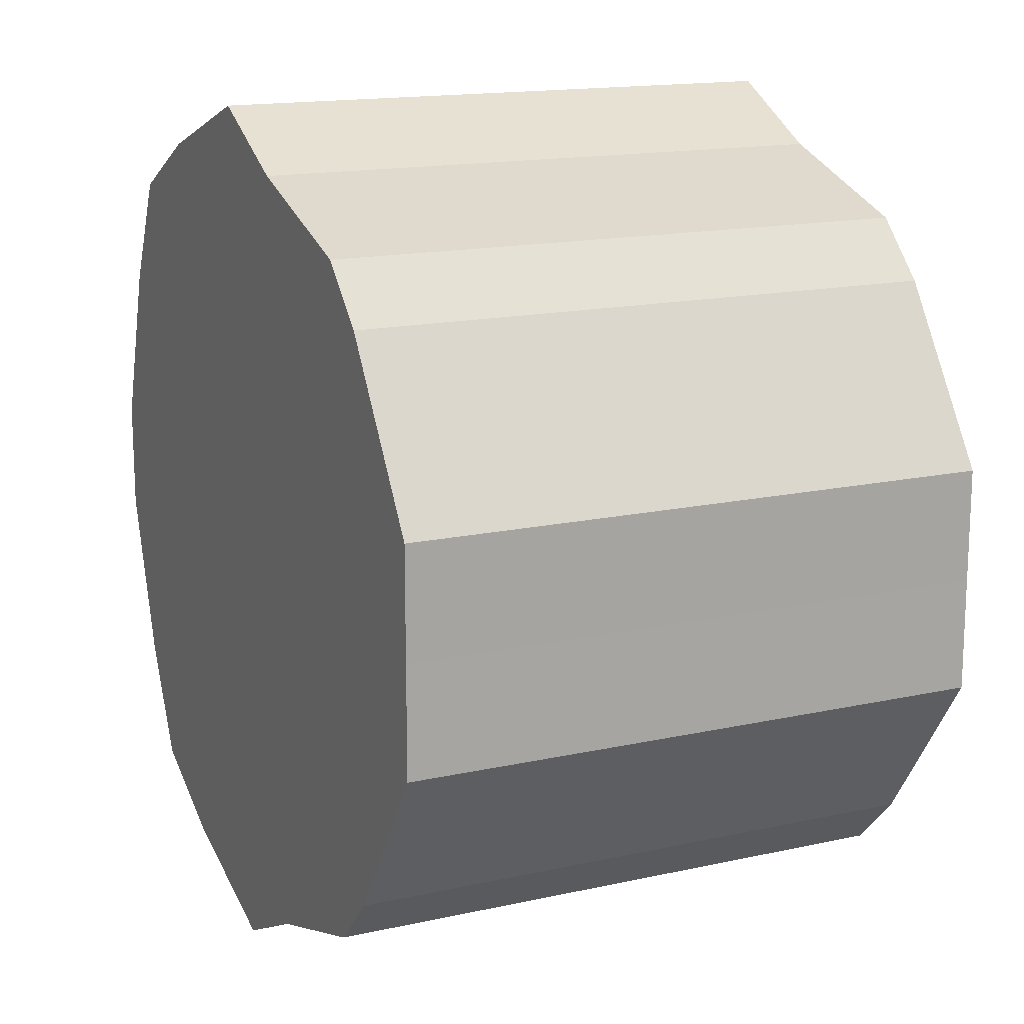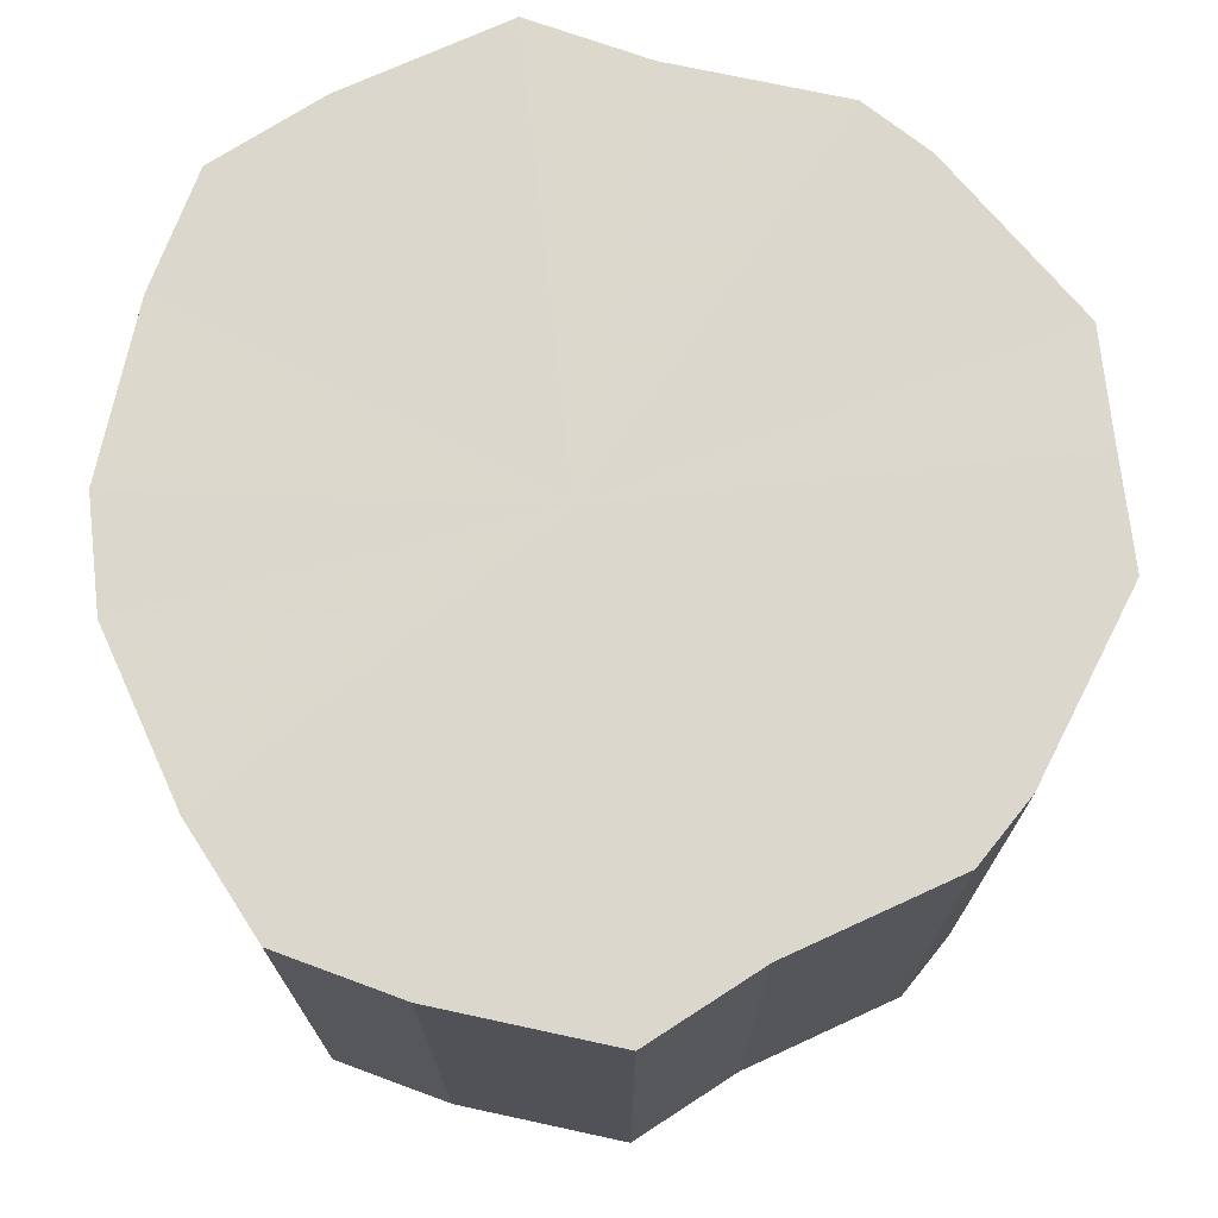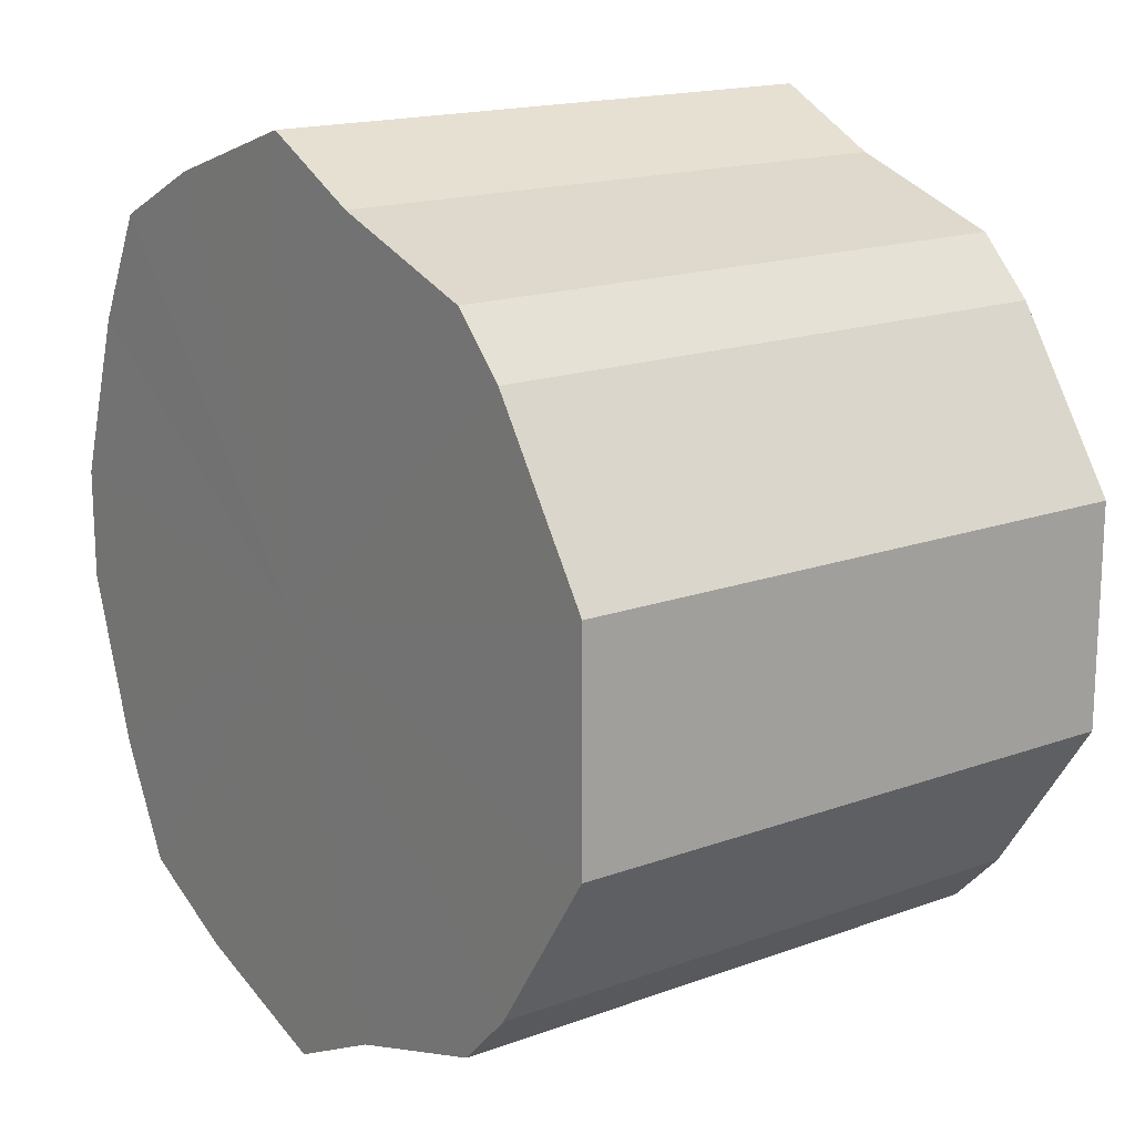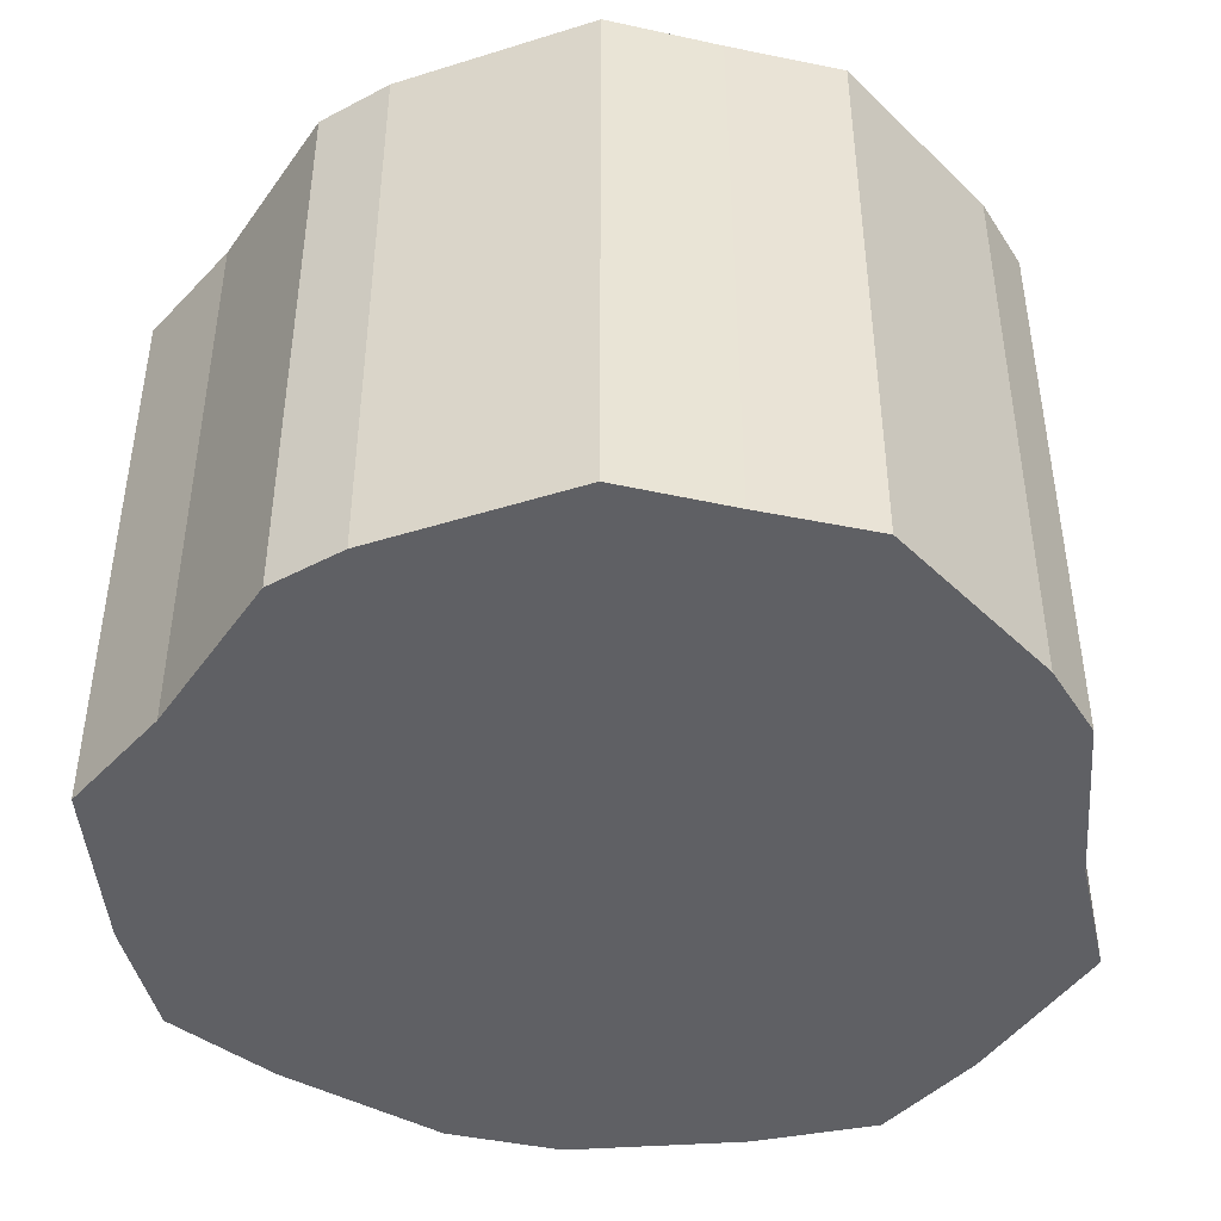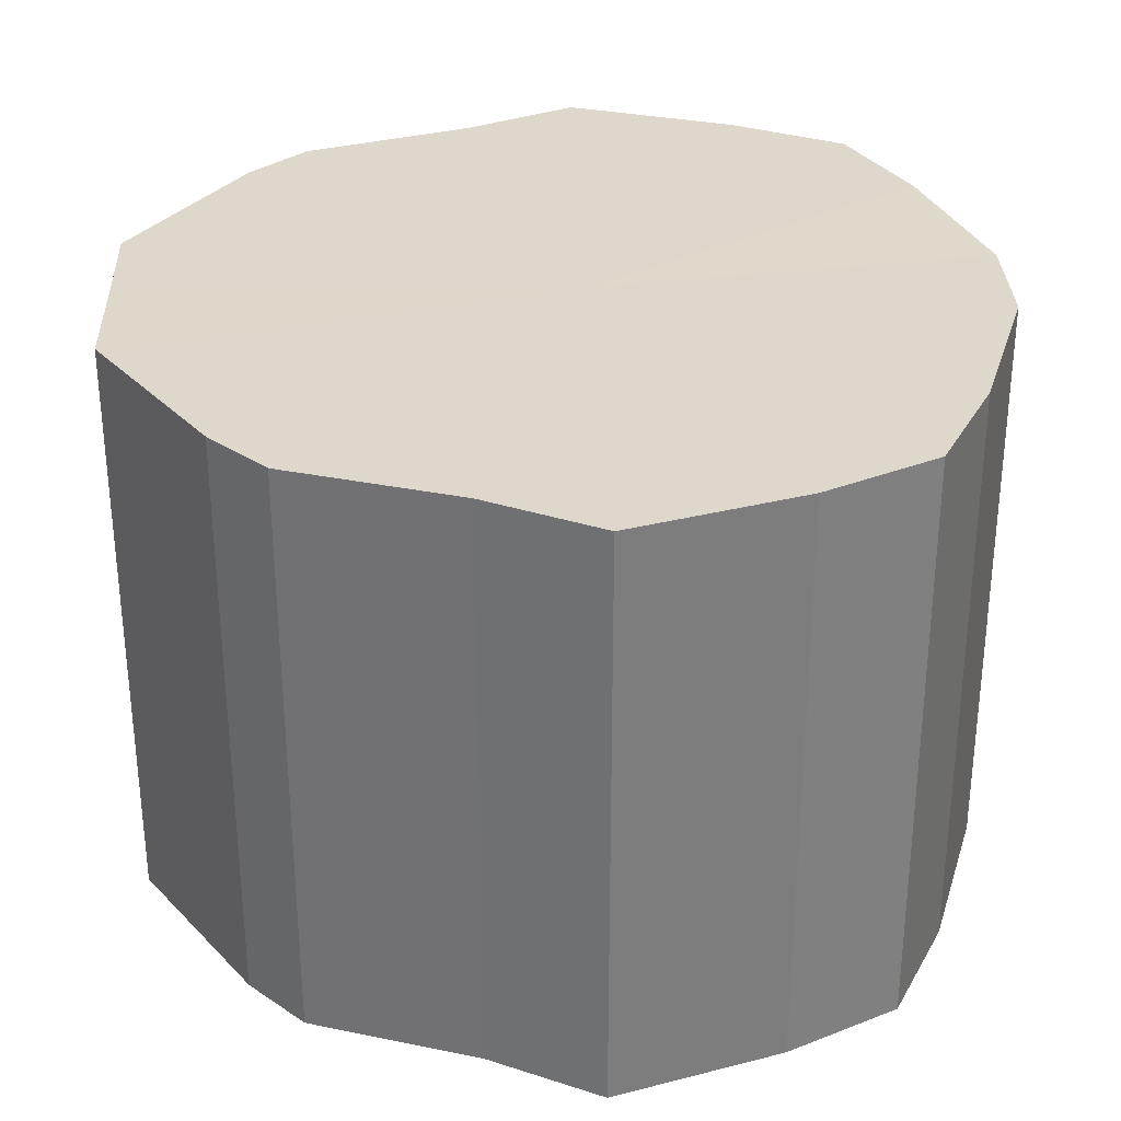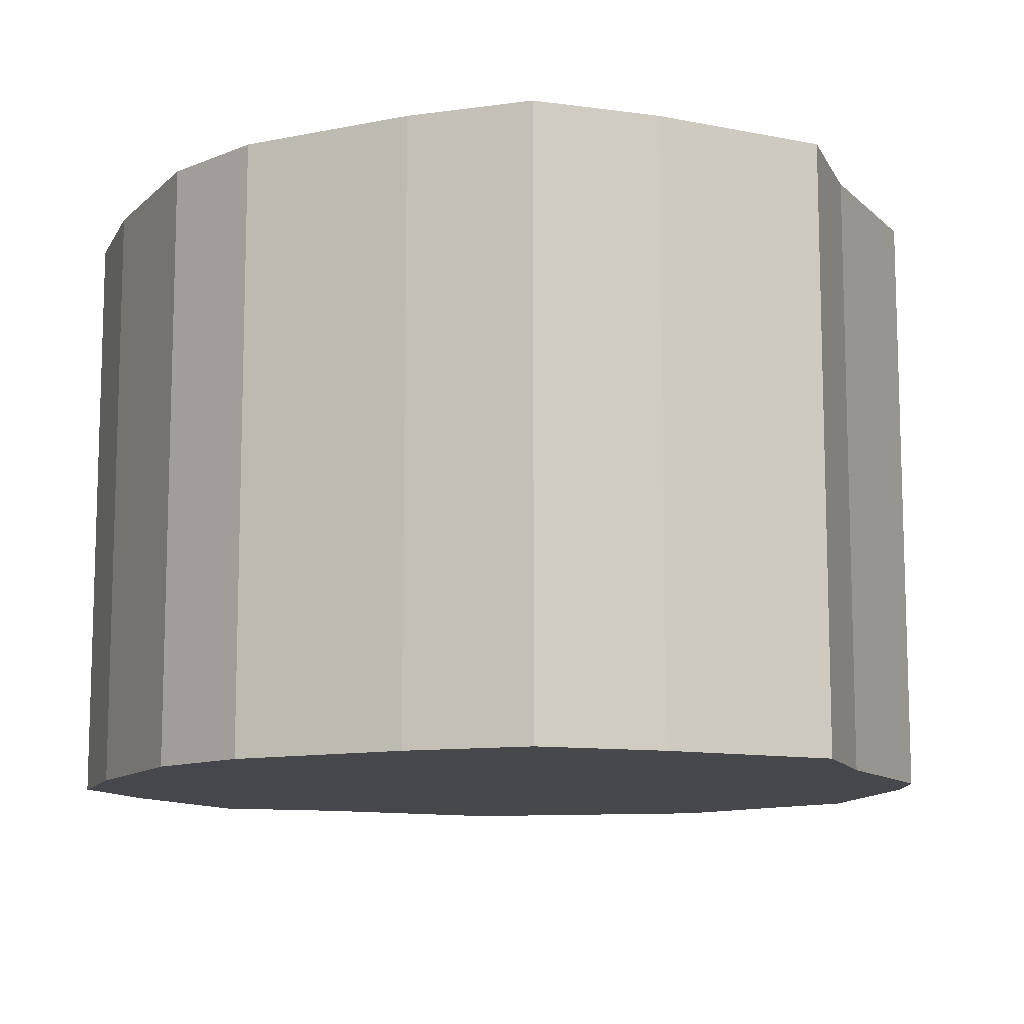
<metadata>
{"format":"obj","ext":"obj","renderer":"f3d","projection":"perspective","resolution":1024,"background":"white","views":[{"elev":15.4,"azim":-115.0,"up":"+Y"},{"elev":72.8,"azim":173.7,"up":"+Z"},{"elev":16.7,"azim":-126.7,"up":"+Y"},{"elev":-44.8,"azim":-103.9,"up":"+Z"},{"elev":31.4,"azim":-2.0,"up":"+Z"},{"elev":-11.1,"azim":135.0,"up":"+Z"}]}
</metadata>
<code>
o 27657
v 2252 1883 20.61
v 2252 1883 20.61
v 2252 1883 20.71
v 2252 1883 20.61
v 2252 1883 20.71
v 2252 1883 20.61
v 2252 1883 20.71
v 2252 1883 20.61
v 2252 1883 20.71
v 2252 1883 20.61
v 2252 1883 20.71
v 2252 1883 20.61
v 2252 1883 20.71
v 2252 1883 20.61
v 2252 1883 20.71
v 2252 1883 20.61
v 2252 1883 20.71
v 2252 1883 20.61
v 2252 1883 20.71
v 2252 1883 20.61
v 2252 1883 20.71
v 2252 1883 20.61
v 2252 1883 20.71
v 2252 1883 20.61
v 2252 1883 20.71
v 2252 1883 20.61
v 2252 1883 20.71
v 2252 1883 20.61
v 2252 1883 20.71
v 2252 1883 20.61
v 2252 1883 20.71
v 2252 1883 20.61
v 2252 1883 20.71
v 2252 1883 20.61
v 2252 1883 20.71
v 2252 1883 20.61
v 2252 1883 20.71
v 2252 1883 20.71
v 2252 1883 20.71
v 2252 1883 20.61
v 2252 1883 20.71
v 2252 1883 20.61
v 2252 1883 20.71
v 2252 1883 20.71
v 2252 1883 20.61
v 2252 1883 20.71
v 2252 1883 20.61
v 2252 1883 20.61
v 2252 1883 20.71
v 2252 1883 20.71
v 2252 1883 20.61
v 2252 1883 20.71
v 2252 1883 20.61
v 2252 1883 20.61
v 2252 1883 20.71
v 2252 1883 20.71
v 2252 1883 20.61
v 2252 1883 20.71
v 2252 1883 20.61
v 2252 1883 20.61
v 2252 1883 20.71
v 2252 1883 20.71
v 2252 1883 20.61
v 2252 1883 20.71
v 2252 1883 20.61
v 2252 1883 20.61
v 2252 1883 20.71
v 2252 1883 20.71
v 2252 1883 20.61
v 2252 1883 20.71
v 2252 1883 20.61
v 2252 1883 20.61
v 2252 1883 20.71
v 2252 1883 20.71
v 2252 1883 20.61
v 2252 1883 20.61
v 2252 1883 20.61
v 2252 1883 20.61
v 2252 1883 20.61
v 2252 1883 20.61
v 2252 1883 20.61
v 2252 1883 20.61
v 2252 1883 20.61
v 2252 1883 20.61
v 2252 1883 20.61
v 2252 1883 20.61
v 2252 1883 20.61
v 2252 1883 20.61
v 2252 1883 20.61
v 2252 1883 20.61
v 2252 1883 20.61
v 2252 1883 20.61
v 2252 1883 20.61
v 2252 1883 20.61
v 2252 1883 20.61
v 2252 1883 20.61
v 2252 1883 20.71
v 2252 1883 20.71
v 2252 1883 20.71
v 2252 1883 20.71
v 2252 1883 20.71
v 2252 1883 20.71
v 2252 1883 20.71
v 2252 1883 20.71
v 2252 1883 20.71
v 2252 1883 20.71
v 2252 1883 20.71
v 2252 1883 20.71
v 2252 1883 20.71
v 2252 1883 20.71
v 2252 1883 20.71
v 2252 1883 20.71
v 2252 1883 20.71
v 2252 1883 20.71
v 2252 1883 20.71
v 2252 1883 20.71
f 1 2 3
f 2 4 5
f 6 1 7
f 4 8 9
f 10 6 11
f 8 12 13
f 14 10 15
f 12 16 17
f 18 14 19
f 16 20 21
f 22 18 23
f 20 24 25
f 26 22 27
f 24 28 29
f 30 26 31
f 28 32 33
f 34 30 35
f 32 36 37
f 36 34 38
f 39 40 41
f 41 42 43
f 44 45 39
f 46 47 44
f 43 48 49
f 50 51 46
f 52 53 50
f 49 54 55
f 56 57 52
f 58 59 56
f 55 60 61
f 62 63 58
f 64 65 62
f 61 66 67
f 68 69 64
f 70 71 68
f 67 72 73
f 74 75 70
f 73 76 74
f 77 78 79
f 77 80 78
f 77 79 81
f 77 82 80
f 77 81 83
f 77 84 82
f 77 83 85
f 77 86 84
f 77 85 87
f 77 88 86
f 77 87 89
f 77 90 88
f 77 89 91
f 77 92 90
f 77 91 93
f 77 94 92
f 77 93 95
f 77 96 94
f 77 95 96
f 97 98 99
f 97 100 98
f 97 99 101
f 97 102 100
f 97 101 103
f 97 104 102
f 97 103 105
f 97 106 104
f 97 105 107
f 97 108 106
f 97 107 109
f 97 110 108
f 97 109 111
f 97 112 110
f 97 111 113
f 97 114 112
f 97 113 115
f 97 116 114
f 97 115 116

</code>
